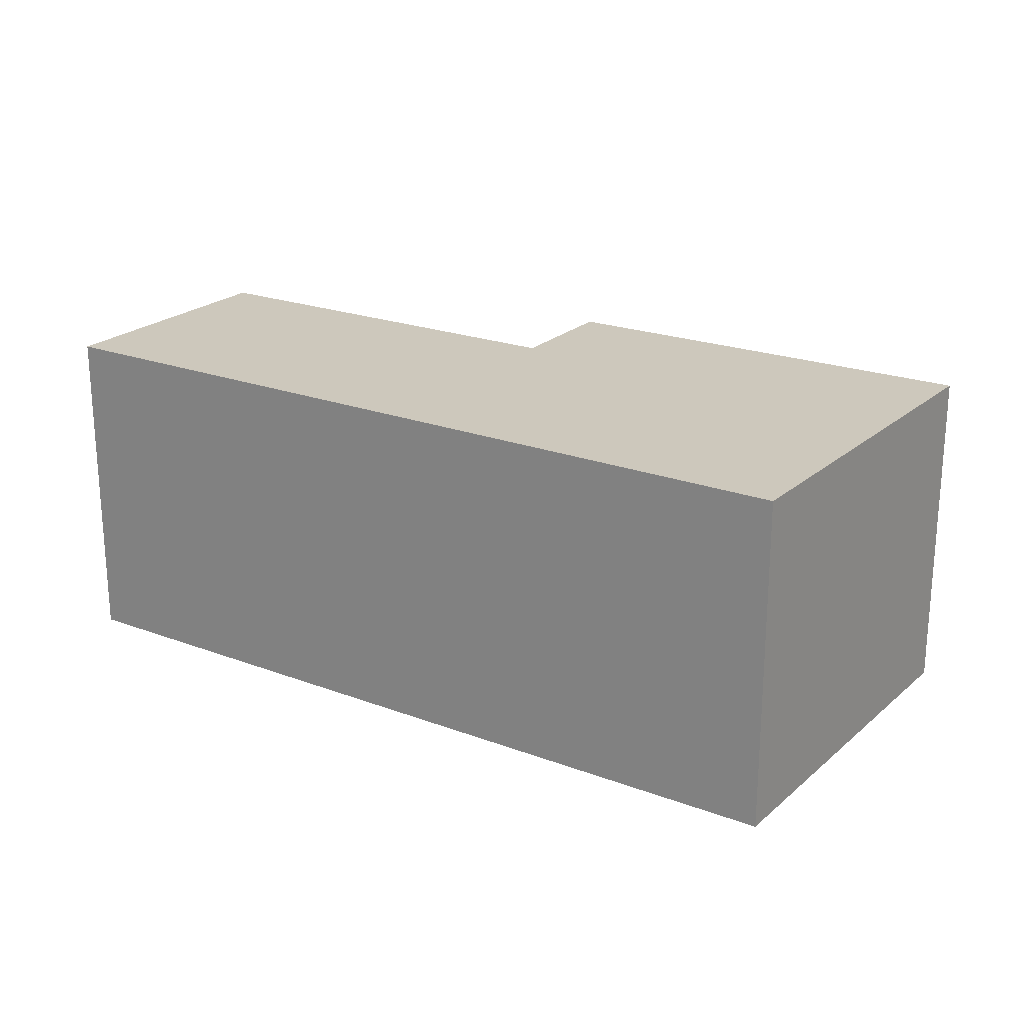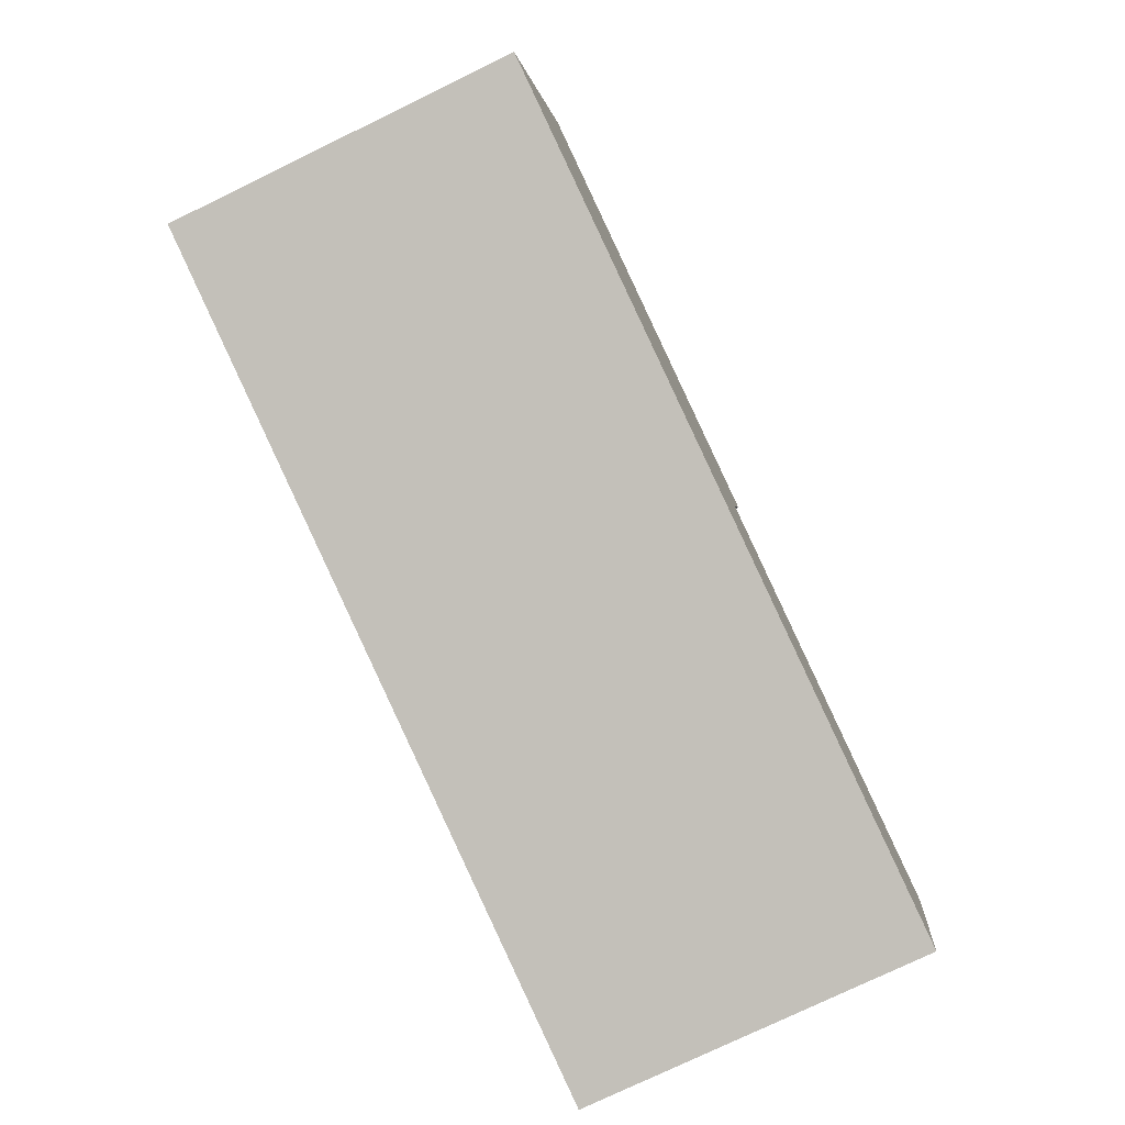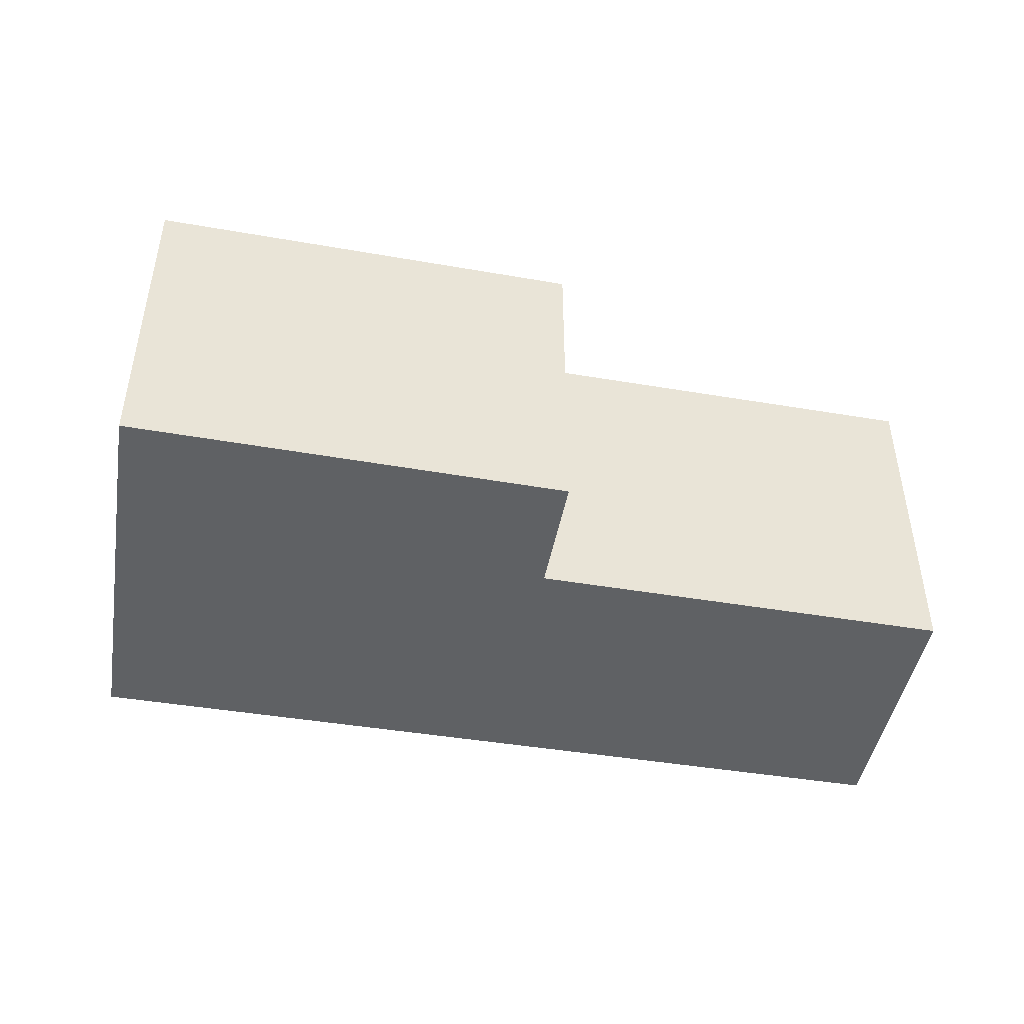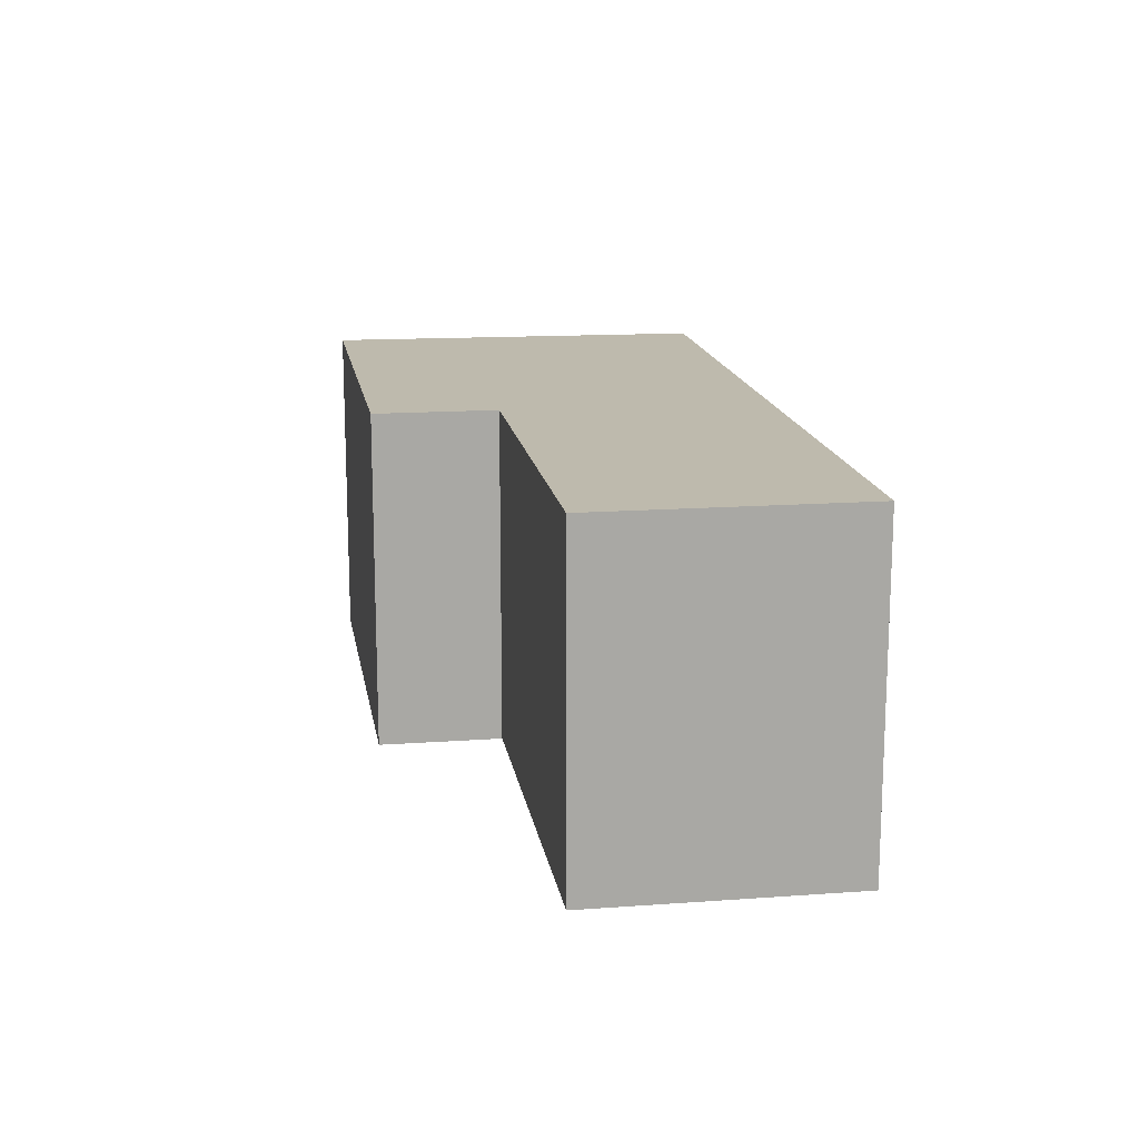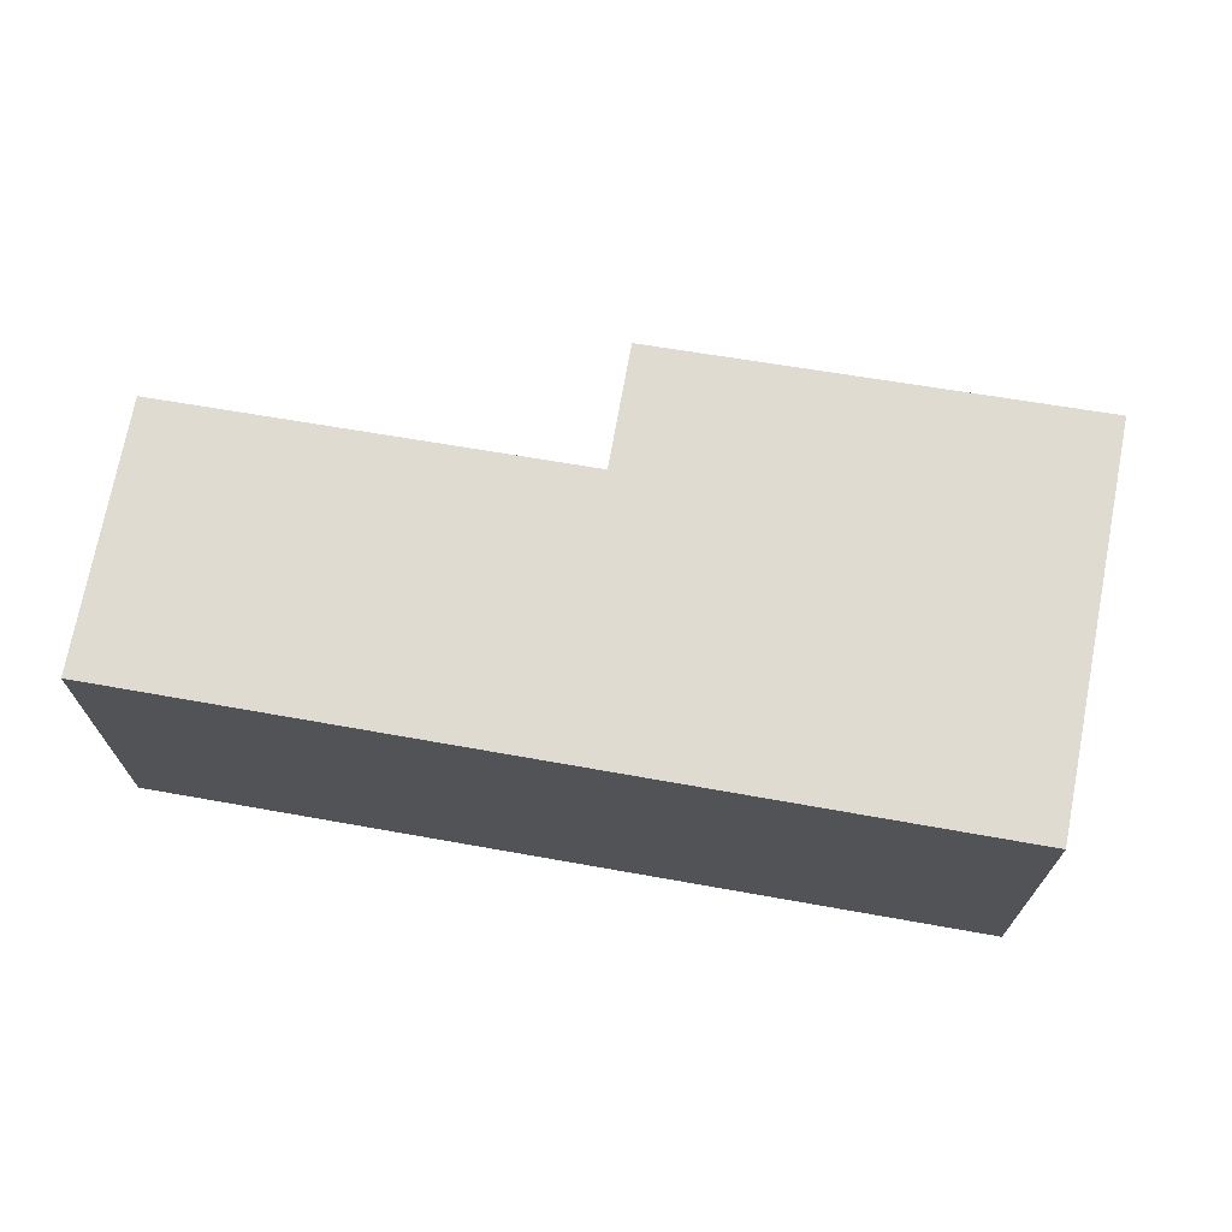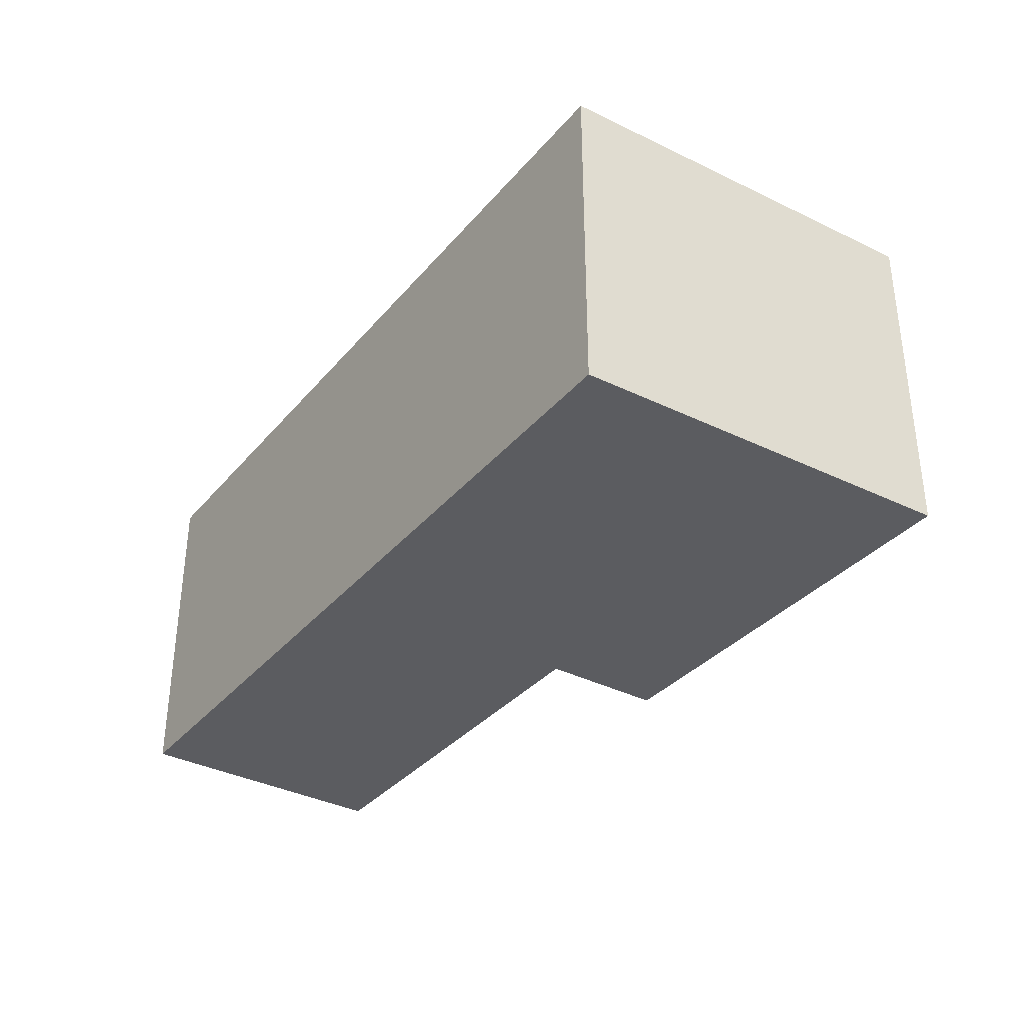
<metadata>
{"format":"obj","ext":"obj","renderer":"f3d","projection":"perspective","resolution":1024,"background":"white","views":[{"elev":22.1,"azim":-133.1,"up":"+Y"},{"elev":-76.7,"azim":-64.2,"up":"+Z"},{"elev":-46.3,"azim":3.0,"up":"+Y"},{"elev":15.4,"azim":95.0,"up":"+Y"},{"elev":70.0,"azim":-156.4,"up":"+Y"},{"elev":-35.1,"azim":-110.6,"up":"+Y"}]}
</metadata>
<code>
v  11.74 4.797 -2.832
v  6.839 4.797 2.28
v  12.64 4.797 0.84
v  0 4.797 2.937e-16
v  2.686 4.797 5.163
v  1.198 4.797 5.542
v  7.256 4.797 3.998
v  7.256 -2.448e-16 3.998
v  6.839 -1.396e-16 2.28
v  12.64 -5.144e-17 0.84
v  11.74 1.734e-16 -2.832
v  2.686 -3.161e-16 5.163
v  1.198 -3.393e-16 5.542
v  0 0 0
g defaultobject
f 1 2 3
f 2 1 4
f 2 4 5
f 5 4 6
f 5 7 2
f 8 2 7
f 2 8 9
f 10 1 3
f 1 10 11
f 9 3 2
f 3 9 10
f 5 8 7
f 8 5 6
f 8 6 12
f 12 6 13
f 11 4 1
f 4 11 14
f 14 6 4
f 6 14 13
f 10 14 11
f 14 10 9
f 14 9 8
f 14 8 12
f 14 12 13

</code>
